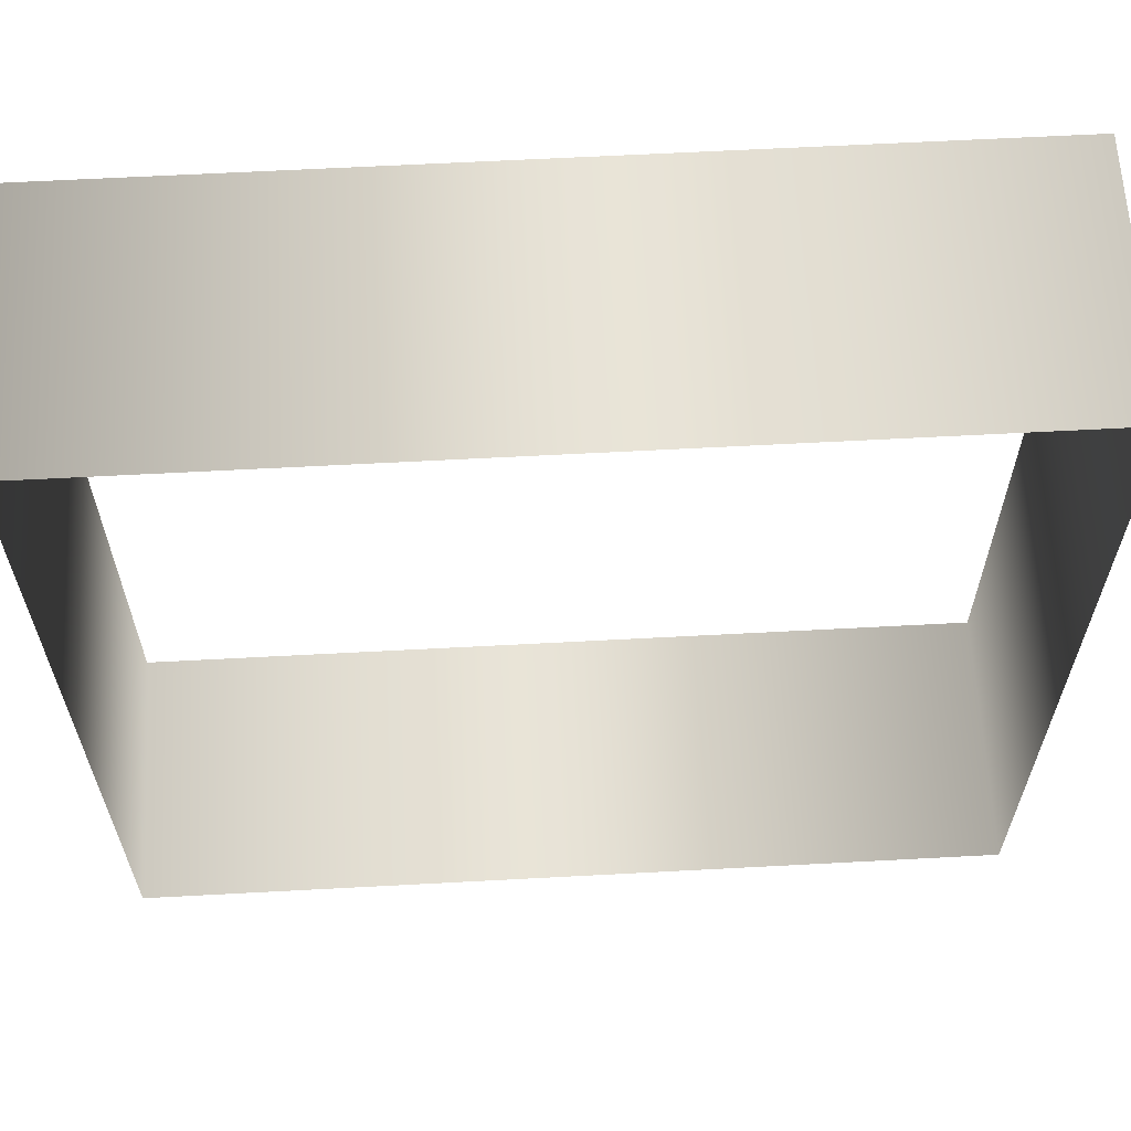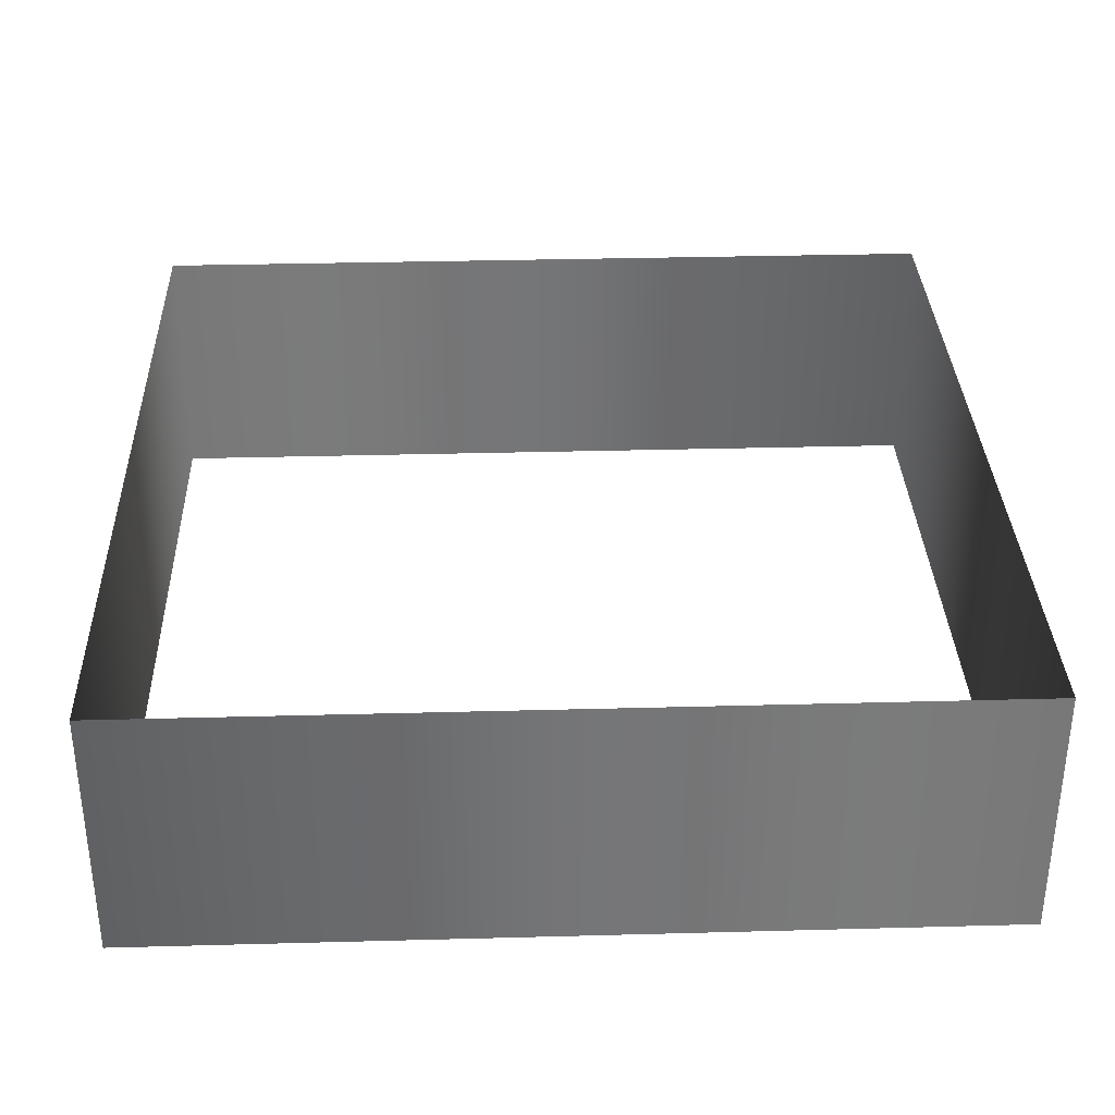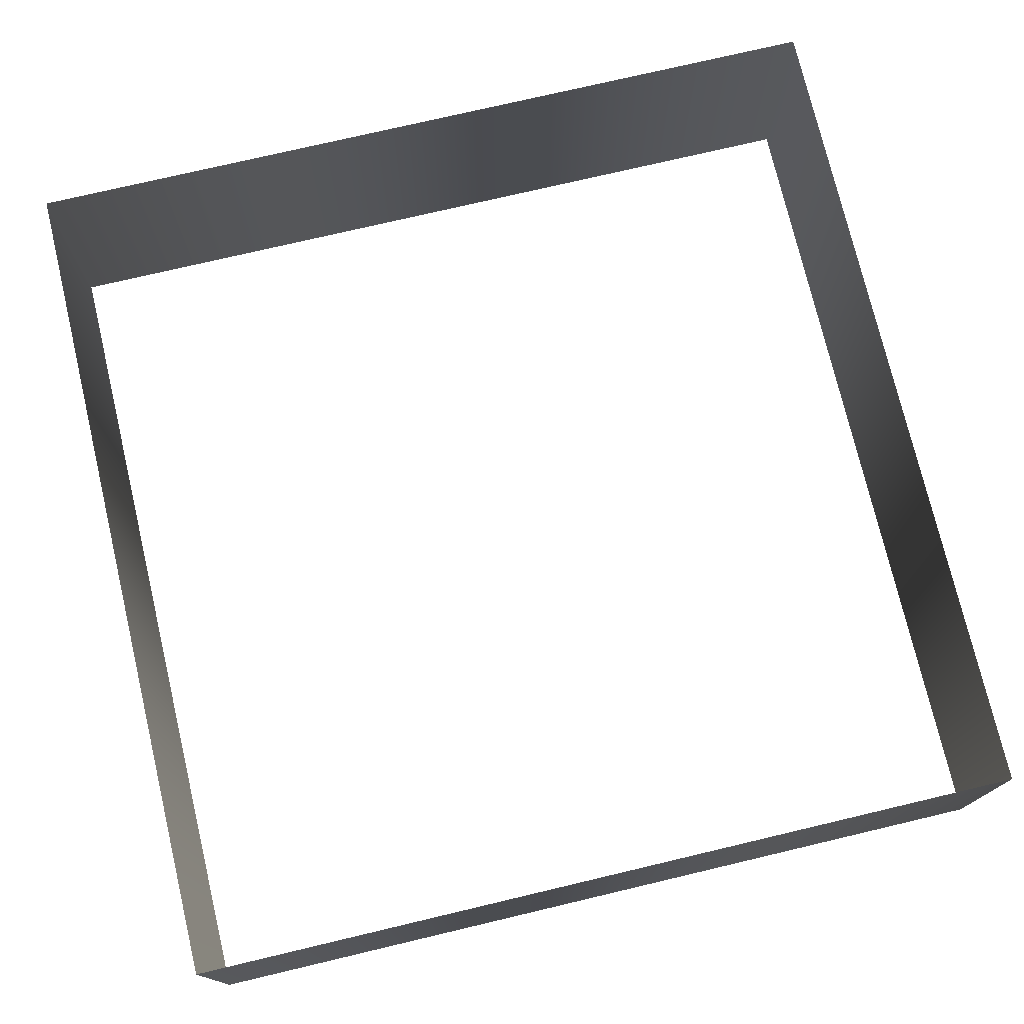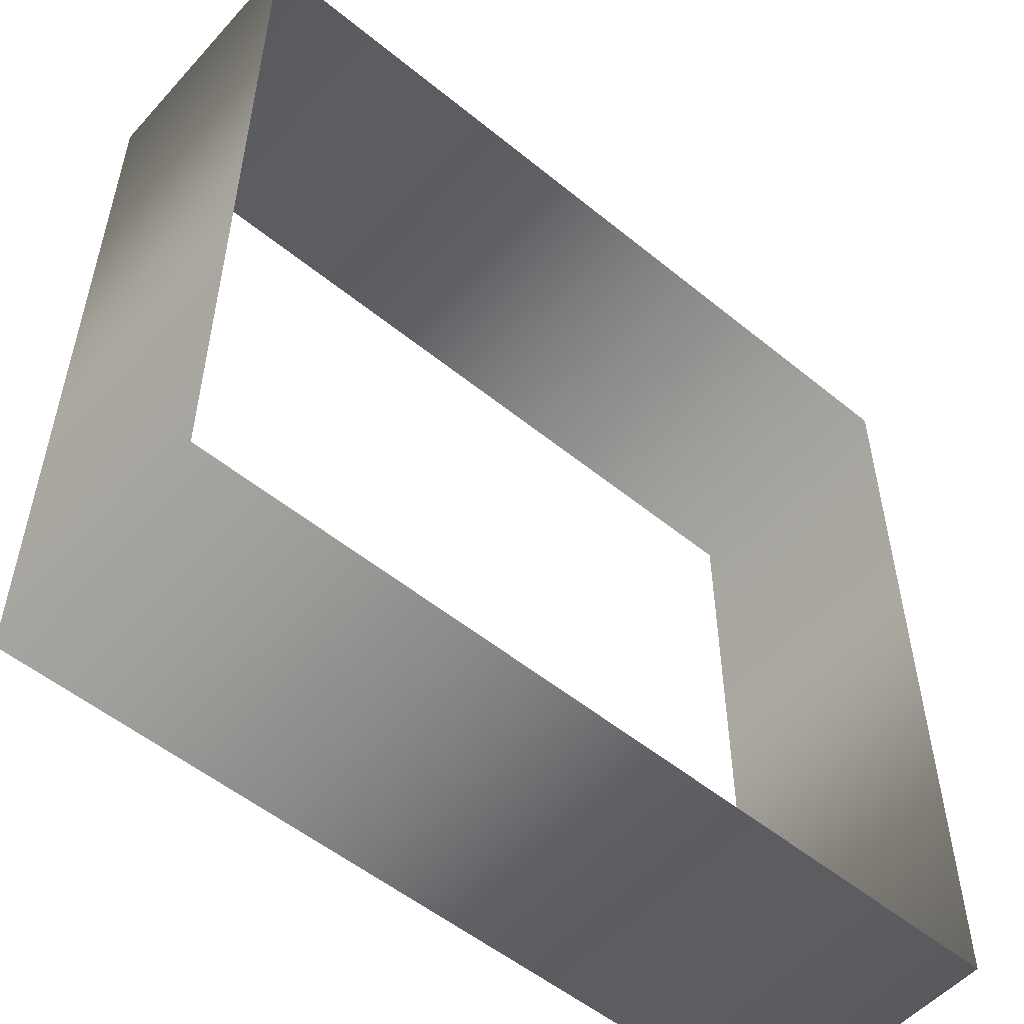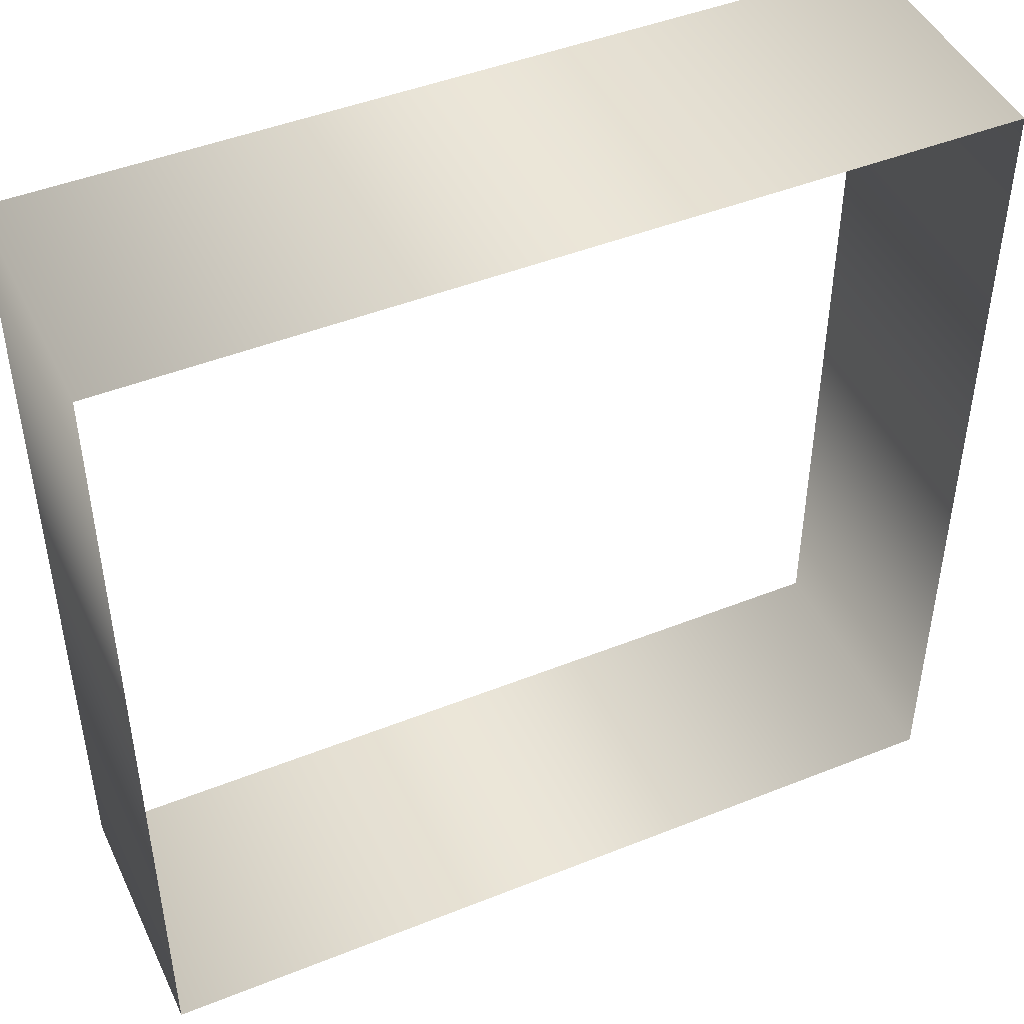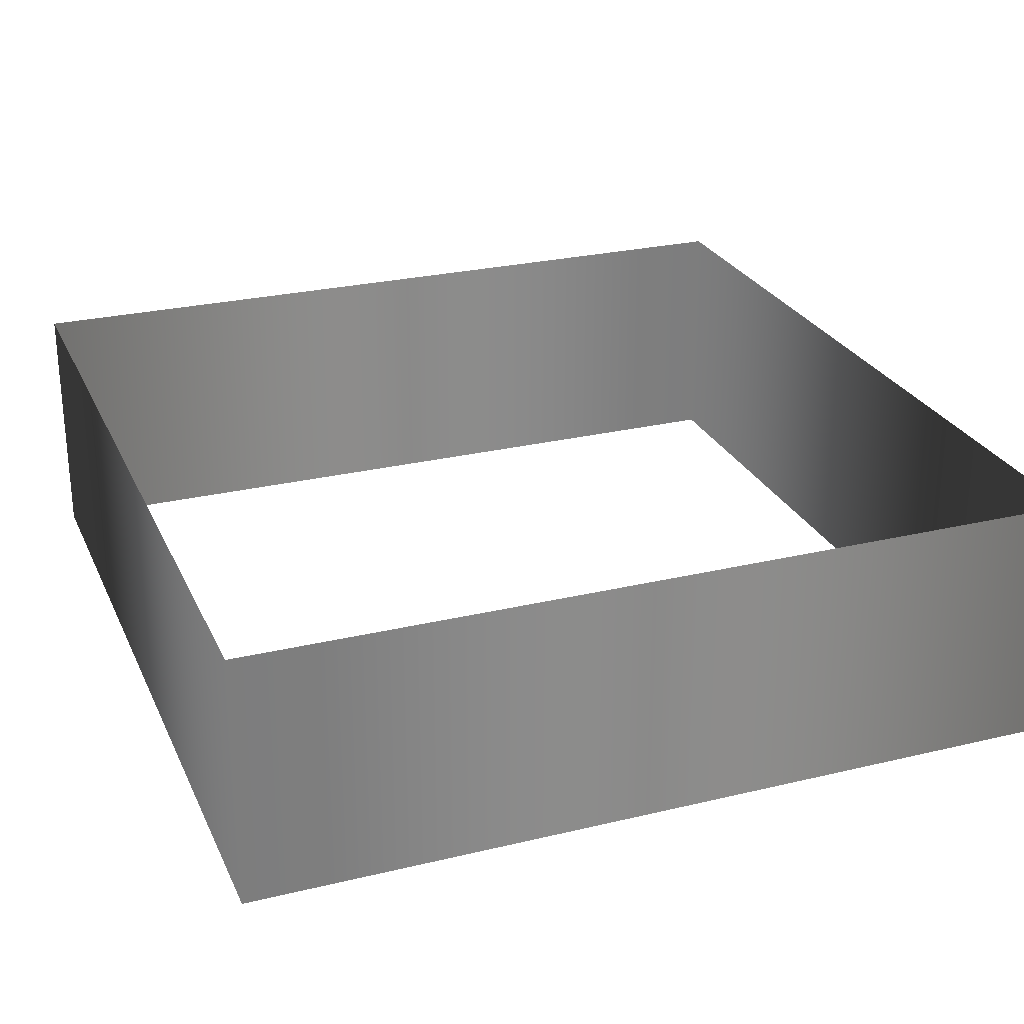
<metadata>
{"format":"obj","ext":"obj","renderer":"f3d","projection":"perspective","resolution":1024,"background":"white","views":[{"elev":62.8,"azim":176.9,"up":"+Z"},{"elev":33.6,"azim":87.9,"up":"+Y"},{"elev":75.2,"azim":76.7,"up":"+Y"},{"elev":-53.7,"azim":-41.0,"up":"+Z"},{"elev":46.0,"azim":-24.6,"up":"+Z"},{"elev":26.3,"azim":-110.7,"up":"+Y"}]}
</metadata>
<code>
g Cam_Collision02a
v 9.844 0 9.801
v -9.845 0 9.801
v -9.845 5.962 9.801
v 9.844 5.962 9.801
v 9.844 5.962 9.801
v 9.844 5.962 -9.853
v 9.844 0 -9.853
v 9.844 0 9.801
v -9.845 0 9.801
v -9.845 0 -9.853
v -9.845 5.962 -9.853
v -9.845 5.962 9.801
v -9.845 0 -9.853
v 9.844 0 -9.853
v 9.844 5.962 -9.853
v -9.845 5.962 -9.853
f 1 2 3
f 1 3 4
f 5 6 7
f 5 7 8
f 9 10 11
f 9 11 12
f 13 14 15
f 13 15 16

</code>
